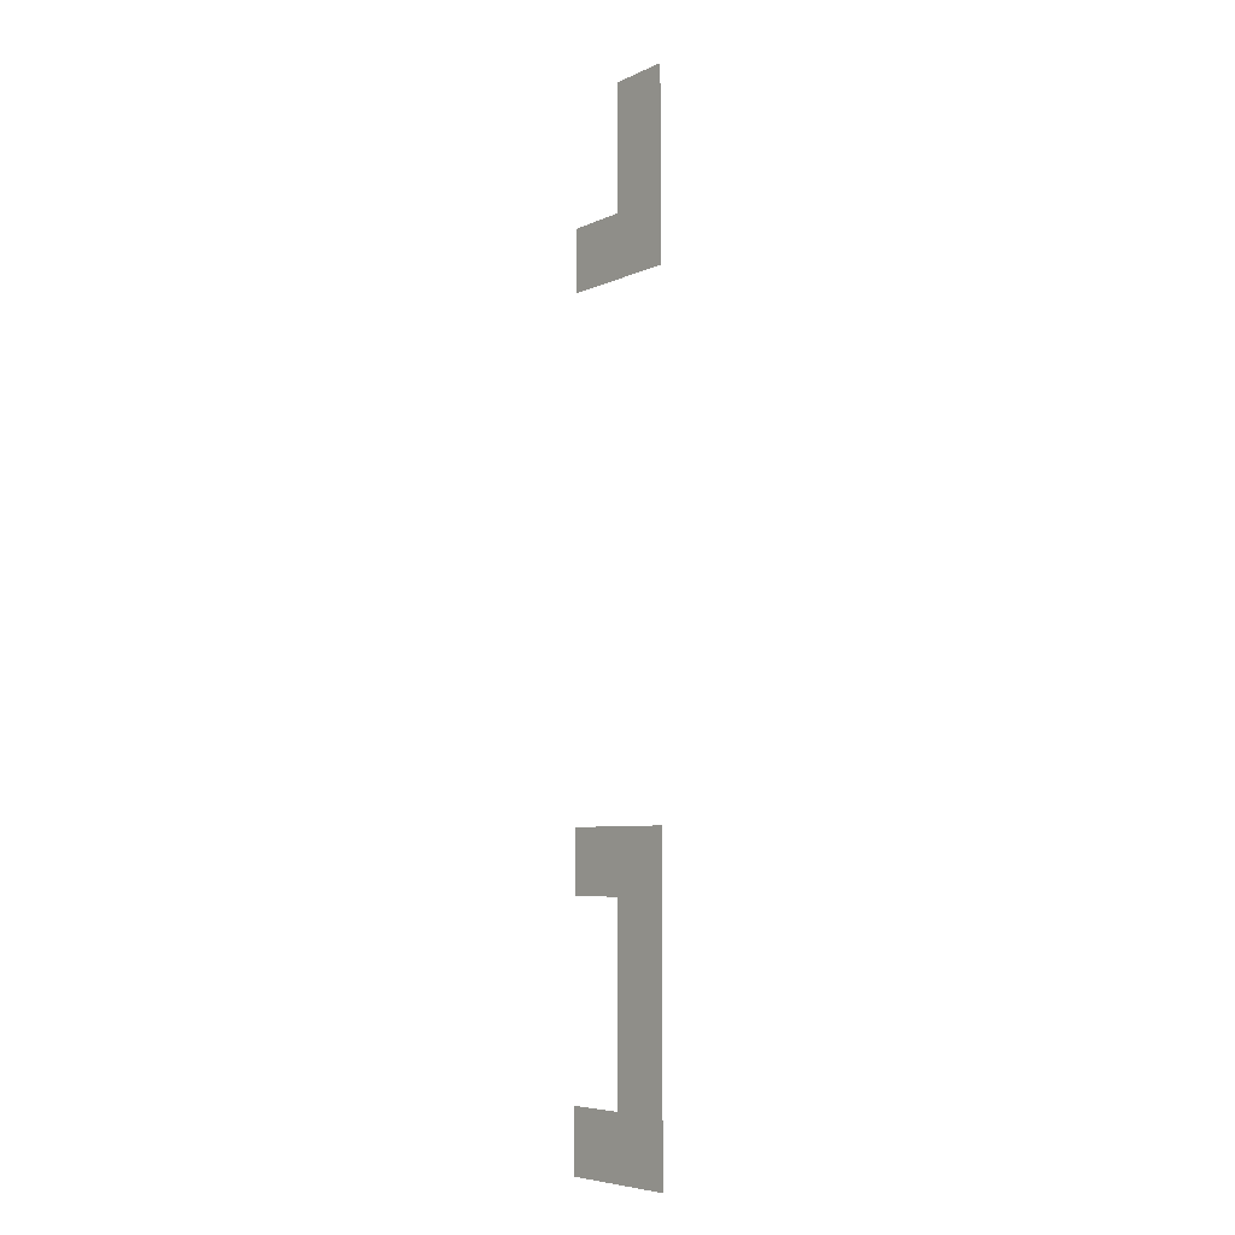
<metadata>
{"format":"obj","ext":"obj","renderer":"f3d","projection":"perspective","resolution":1024,"background":"white","views":[{"elev":-6.5,"azim":-128.3,"up":"+Y"}]}
</metadata>
<code>
v -1 -1 0
v -2 -1 0
v -2 0 0
v -1 0 0
v -1 -2 0
v -2 -2 0
v -2 -1 0
v -1 -1 0
v 0 -3 0
v -1 -3 0
v -1 -2 0
v 0 -2 0
v -1 -3 0
v -2 -3 0
v -2 -2 0
v -1 -2 0
v 0 -12 0
v -1 -12 0
v -1 -11 0
v 0 -11 0
v -1 -12 0
v -2 -12 0
v -2 -11 0
v -1 -11 0
v -1 -13 0
v -2 -13 0
v -2 -12 0
v -1 -12 0
v -1 -14 0
v -2 -14 0
v -2 -13 0
v -1 -13 0
v -1 -15 0
v -2 -15 0
v -2 -14 0
v -1 -14 0
v 0 -16 0
v -1 -16 0
v -1 -15 0
v 0 -15 0
v -1 -16 0
v -2 -16 0
v -2 -15 0
v -1 -15 0
g Map_Master_mesh_0287
f 1 2 3 4
f 5 6 7 8
f 9 10 11 12
f 13 14 15 16
f 17 18 19 20
f 21 22 23 24
f 25 26 27 28
f 29 30 31 32
f 33 34 35 36
f 37 38 39 40
f 41 42 43 44

</code>
